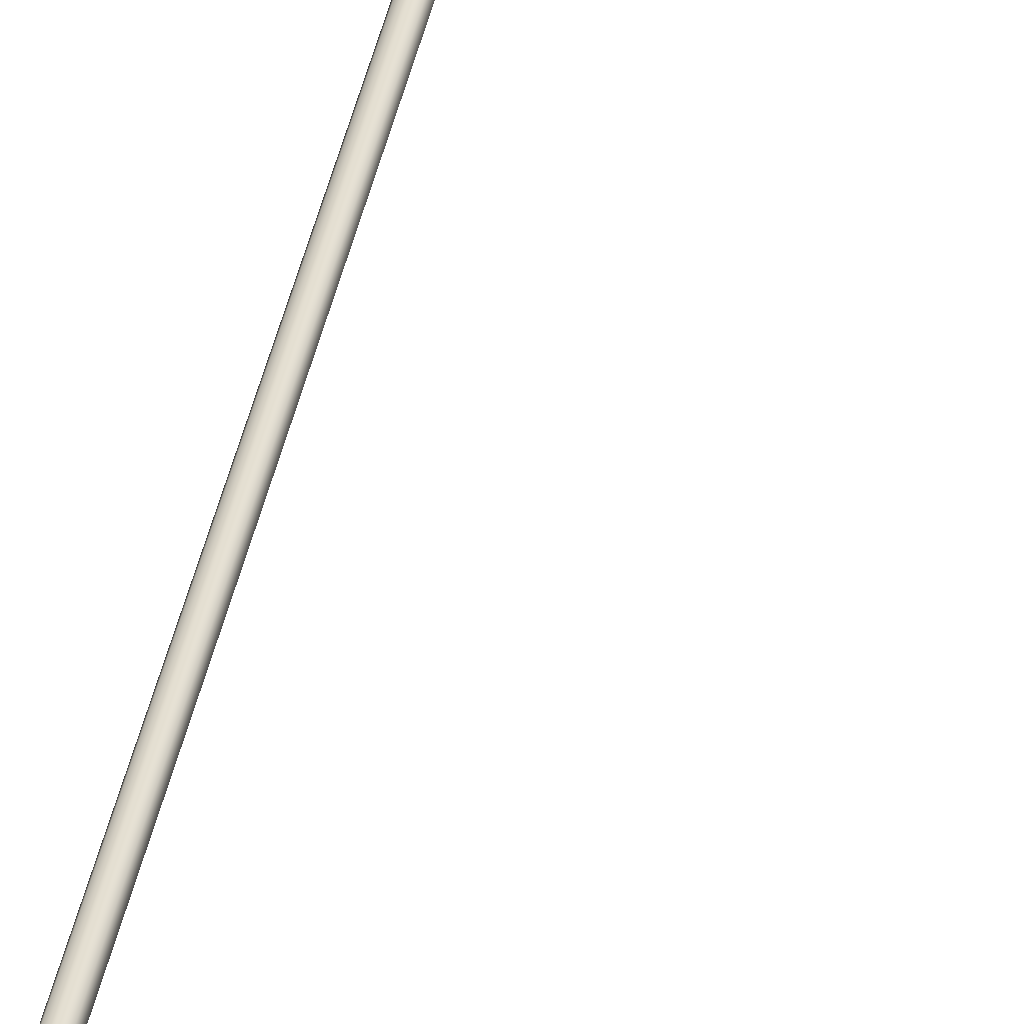
<metadata>
{"format":"obj","ext":"obj","renderer":"f3d","projection":"perspective","resolution":1024,"background":"white","views":[{"elev":35.0,"azim":10.3,"up":"+Z"}]}
</metadata>
<code>
o _Geometry_0
v -6278 2.078e+04 -2382
v -6300 2.077e+04 -2382
v -6322 2.078e+04 -2382
v -6331 20797 -2382
v -6322 2.082e+04 -2382
v -6300 2.083e+04 -2382
v -6278 2.082e+04 -2382
v -6269 20797 -2382
v -6281 2.082e+04 -2365
v -6272 20797 -2362
v -6302 2.083e+04 -2372
v -6322 2.082e+04 -2379
v -6331 20797 -2381
v -6322 2.078e+04 -2379
v -6302 2.077e+04 -2372
v -6281 2.078e+04 -2365
v -6288 2.082e+04 -2350
v -6281 20797 -2345
v -6306 2.083e+04 -2363
v -6324 2.082e+04 -2376
v -6331 20797 -2381
v -6324 2.078e+04 -2376
v -6306 2.077e+04 -2363
v -6288 2.078e+04 -2350
v -6300 2.082e+04 -2338
v -6295 20797 -2331
v -6313 2.083e+04 -2356
v -6326 2.082e+04 -2374
v -6331 20797 -2381
v -6326 2.078e+04 -2374
v -6313 2.077e+04 -2356
v -6300 2.078e+04 -2338
v -6315 2.082e+04 -2331
v -6312 20797 -2322
v -6322 2.083e+04 -2352
v -6329 2.082e+04 -2372
v -6331 20797 -2381
v -6329 2.078e+04 -2372
v -6322 2.077e+04 -2352
v -6315 2.078e+04 -2331
v -6332 2.082e+04 -2328
v -6332 20797 -2319
v -6332 2.083e+04 -2350
v -6332 2.082e+04 -2372
v -6332 20797 -2381
v -6332 2.078e+04 -2372
v -6332 2.077e+04 -2350
v -6332 2.078e+04 -2328
v -6828 2.082e+04 -2328
v -6828 20797 -2319
v -6828 2.078e+04 -2328
v -6828 2.077e+04 -2350
v -6828 2.078e+04 -2372
v -6828 20797 -2381
v -6828 2.082e+04 -2372
v -6828 2.083e+04 -2350
v -6845 2.082e+04 -2372
v -6848 2.082e+04 -2350
v -6838 2.08e+04 -2381
v -6831 2.077e+04 -2372
v -6829 2.077e+04 -2350
v -6831 2.077e+04 -2328
v -6838 2.08e+04 -2319
v -6845 2.082e+04 -2328
v -6860 2.081e+04 -2372
v -6865 2.082e+04 -2350
v -6847 2.079e+04 -2381
v -6834 2.077e+04 -2372
v -6829 2.077e+04 -2350
v -6834 2.077e+04 -2328
v -6847 2.079e+04 -2319
v -6860 2.081e+04 -2328
v -6872 2.08e+04 -2372
v -6879 2.08e+04 -2350
v -6854 2.078e+04 -2381
v -6836 2.077e+04 -2372
v -6829 2.077e+04 -2350
v -6836 2.077e+04 -2328
v -6854 2.078e+04 -2319
v -6872 2.08e+04 -2328
v -6879 2.078e+04 -2372
v -6888 2.078e+04 -2350
v -6858 2.078e+04 -2381
v -6838 2.077e+04 -2372
v -6829 2.077e+04 -2350
v -6838 2.077e+04 -2328
v -6858 2.078e+04 -2319
v -6879 2.078e+04 -2328
v -6882 2.077e+04 -2372
v -6891 2.077e+04 -2350
v -6860 2.077e+04 -2381
v -6838 2.077e+04 -2372
v -6829 2.077e+04 -2350
v -6838 2.077e+04 -2328
v -6860 2.077e+04 -2319
v -6882 2.077e+04 -2328
v -6882 1.206e+04 -2328
v -6860 1.206e+04 -2319
v -6838 1.206e+04 -2328
v -6829 1.206e+04 -2350
v -6838 1.206e+04 -2372
v -6860 1.206e+04 -2381
v -6882 1.206e+04 -2372
v -6891 1.206e+04 -2350
v -6879 1.205e+04 -2372
v -6888 1.204e+04 -2350
v -6858 1.205e+04 -2381
v -6838 1.206e+04 -2372
v -6829 1.206e+04 -2350
v -6838 1.206e+04 -2328
v -6858 1.205e+04 -2319
v -6879 1.205e+04 -2328
v -6872 1.203e+04 -2372
v -6879 1.203e+04 -2350
v -6854 1.204e+04 -2381
v -6836 1.206e+04 -2372
v -6829 1.206e+04 -2350
v -6836 1.206e+04 -2328
v -6854 1.204e+04 -2319
v -6872 1.203e+04 -2328
v -6860 1.202e+04 -2372
v -6865 1.201e+04 -2350
v -6847 1.204e+04 -2381
v -6834 1.205e+04 -2372
v -6829 1.206e+04 -2350
v -6834 1.205e+04 -2328
v -6847 1.204e+04 -2319
v -6860 1.202e+04 -2328
v -6845 1.201e+04 -2372
v -6848 1.2e+04 -2350
v -6838 1.203e+04 -2381
v -6831 1.205e+04 -2372
v -6829 1.206e+04 -2350
v -6831 1.205e+04 -2328
v -6838 1.203e+04 -2319
v -6845 1.201e+04 -2328
v -6828 1.201e+04 -2372
v -6828 1.2e+04 -2350
v -6828 12030 -2381
v -6828 1.205e+04 -2372
v -6828 1.206e+04 -2350
v -6828 1.205e+04 -2328
v -6828 12030 -2319
v -6828 1.201e+04 -2328
v -6632 1.205e+04 -2328
v -6632 1.206e+04 -2350
v -6632 1.205e+04 -2372
v -6632 12030 -2381
v -6632 1.201e+04 -2372
v -6632 1.2e+04 -2350
v -6632 1.201e+04 -2328
v -6632 12030 -2319
v -6615 1.201e+04 -2331
v -6612 12030 -2322
v -6622 1.2e+04 -2352
v -6629 1.201e+04 -2372
v -6631 12030 -2381
v -6629 1.205e+04 -2372
v -6622 1.206e+04 -2352
v -6615 1.205e+04 -2331
v -6600 1.201e+04 -2338
v -6595 12030 -2331
v -6613 1.2e+04 -2356
v -6626 1.201e+04 -2374
v -6631 12030 -2381
v -6626 1.205e+04 -2374
v -6613 1.206e+04 -2356
v -6600 1.205e+04 -2338
v -6588 1.201e+04 -2350
v -6581 12030 -2345
v -6606 1.2e+04 -2363
v -6624 1.201e+04 -2376
v -6631 12030 -2381
v -6624 1.205e+04 -2376
v -6606 1.206e+04 -2363
v -6588 1.205e+04 -2350
v -6581 1.201e+04 -2365
v -6572 12030 -2362
v -6602 1.2e+04 -2372
v -6622 1.201e+04 -2379
v -6631 12030 -2381
v -6622 1.205e+04 -2379
v -6602 1.206e+04 -2372
v -6581 1.205e+04 -2365
v -6578 1.201e+04 -2382
v -6569 12030 -2382
v -6600 1.2e+04 -2382
v -6622 1.201e+04 -2382
v -6631 12030 -2382
v -6622 1.205e+04 -2382
v -6600 1.206e+04 -2382
v -6578 1.205e+04 -2382
v -6283 2.078e+04 -2707
v -6300 2.077e+04 -2707
v -6317 2.078e+04 -2707
v -6324 20797 -2707
v -6317 2.081e+04 -2707
v -6300 2.082e+04 -2707
v -6283 2.081e+04 -2707
v -6276 20797 -2707
v -6276 20797 -2382
v -6283 2.081e+04 -2382
v -6300 2.082e+04 -2382
v -6317 2.081e+04 -2382
v -6324 20797 -2382
v -6317 2.078e+04 -2382
v -6300 2.077e+04 -2382
v -6283 2.078e+04 -2382
v -6332 2.081e+04 -2367
v -6332 2.082e+04 -2350
v -6332 2.081e+04 -2333
v -6332 20797 -2326
v -6332 2.078e+04 -2333
v -6332 2.077e+04 -2350
v -6332 2.078e+04 -2367
v -6332 20797 -2374
v -6828 20797 -2374
v -6828 2.078e+04 -2367
v -6828 2.077e+04 -2350
v -6828 2.078e+04 -2333
v -6828 20797 -2326
v -6828 2.081e+04 -2333
v -6828 2.082e+04 -2350
v -6828 2.081e+04 -2367
v -6843 2.077e+04 -2367
v -6860 2.077e+04 -2374
v -6877 2.077e+04 -2367
v -6884 2.077e+04 -2350
v -6877 2.077e+04 -2333
v -6860 2.077e+04 -2326
v -6843 2.077e+04 -2333
v -6836 2.077e+04 -2350
v -6836 1.387e+04 -2350
v -6843 1.387e+04 -2333
v -6860 1.387e+04 -2326
v -6877 1.387e+04 -2333
v -6884 1.387e+04 -2350
v -6877 1.387e+04 -2367
v -6860 1.387e+04 -2374
v -6843 1.387e+04 -2367
v -6843 1.373e+04 -2367
v -6860 1.373e+04 -2374
v -6877 1.373e+04 -2367
v -6884 1.373e+04 -2350
v -6877 1.373e+04 -2333
v -6860 1.373e+04 -2326
v -6843 1.373e+04 -2333
v -6836 1.373e+04 -2350
v -6836 1.206e+04 -2350
v -6843 1.206e+04 -2333
v -6860 1.206e+04 -2326
v -6877 1.206e+04 -2333
v -6884 1.206e+04 -2350
v -6877 1.206e+04 -2367
v -6860 1.206e+04 -2374
v -6843 1.206e+04 -2367
v -6838 1.387e+04 -2372
v -6860 1.387e+04 -2382
v -6882 1.387e+04 -2372
v -6892 1.387e+04 -2350
v -6882 1.387e+04 -2328
v -6860 1.387e+04 -2318
v -6838 1.387e+04 -2328
v -6828 1.387e+04 -2350
v -6860 13801 -2350
v -6838 1.373e+04 -2328
v -6860 1.373e+04 -2318
v -6882 1.373e+04 -2328
v -6892 1.373e+04 -2350
v -6882 1.373e+04 -2372
v -6860 1.373e+04 -2382
v -6838 1.373e+04 -2372
v -6828 1.373e+04 -2350
v -6860 13800 -2350
v -6860 13800 -2350
v -6860 13800 -2350
v -6860 13801 -2350
v -6860 13801 -2350
v -6860 13801 -2088
v -6860 13800 -2088
v -6860 13801 -2088
v -6860 13800 -2088
v -6808 1.385e+04 -2088
v -6787 1.38e+04 -2088
v -6808 1.375e+04 -2088
v -6860 1.373e+04 -2088
v -6912 1.375e+04 -2088
v -6933 1.38e+04 -2088
v -6912 1.385e+04 -2088
v -6860 1.387e+04 -2088
v -6860 1.387e+04 -2086
v -6912 1.385e+04 -2086
v -6933 1.38e+04 -2086
v -6912 1.375e+04 -2086
v -6860 1.373e+04 -2086
v -6808 1.375e+04 -2086
v -6787 1.38e+04 -2086
v -6808 1.385e+04 -2086
v -6828 1.201e+04 -2367
v -6828 1.201e+04 -2350
v -6828 1.201e+04 -2333
v -6828 12030 -2326
v -6828 1.205e+04 -2333
v -6828 1.205e+04 -2350
v -6828 1.205e+04 -2367
v -6828 12030 -2374
v -6632 12030 -2374
v -6632 1.205e+04 -2367
v -6632 1.205e+04 -2350
v -6632 1.205e+04 -2333
v -6632 12030 -2326
v -6632 1.201e+04 -2333
v -6632 1.201e+04 -2350
v -6632 1.201e+04 -2367
v -6583 1.205e+04 -2382
v -6600 1.205e+04 -2382
v -6617 1.205e+04 -2382
v -6624 12030 -2382
v -6617 1.201e+04 -2382
v -6600 1.201e+04 -2382
v -6583 1.201e+04 -2382
v -6576 12030 -2382
v -6576 12030 -2850
v -6583 1.201e+04 -2850
v -6600 1.201e+04 -2850
v -6617 1.201e+04 -2850
v -6624 12030 -2850
v -6617 1.205e+04 -2850
v -6600 1.205e+04 -2850
v -6583 1.205e+04 -2850
v -6278 2.078e+04 -2382
v -6300 2.077e+04 -2382
v -6322 2.078e+04 -2382
v -6331 20797 -2382
v -6322 2.082e+04 -2382
v -6300 2.083e+04 -2382
v -6278 2.082e+04 -2382
v -6269 20797 -2382
v -6332 2.082e+04 -2328
v -6332 20797 -2319
v -6332 2.083e+04 -2350
v -6332 2.082e+04 -2372
v -6332 20797 -2381
v -6332 2.078e+04 -2372
v -6332 2.077e+04 -2350
v -6332 2.078e+04 -2328
v -6828 2.082e+04 -2328
v -6828 20797 -2319
v -6828 2.078e+04 -2328
v -6828 2.077e+04 -2350
v -6828 2.078e+04 -2372
v -6828 20797 -2381
v -6828 2.082e+04 -2372
v -6828 2.083e+04 -2350
v -6882 2.077e+04 -2372
v -6891 2.077e+04 -2350
v -6860 2.077e+04 -2381
v -6838 2.077e+04 -2372
v -6829 2.077e+04 -2350
v -6838 2.077e+04 -2328
v -6860 2.077e+04 -2319
v -6882 2.077e+04 -2328
v -6882 1.206e+04 -2328
v -6860 1.206e+04 -2319
v -6838 1.206e+04 -2328
v -6829 1.206e+04 -2350
v -6838 1.206e+04 -2372
v -6860 1.206e+04 -2381
v -6882 1.206e+04 -2372
v -6891 1.206e+04 -2350
v -6828 1.201e+04 -2372
v -6828 1.2e+04 -2350
v -6828 12030 -2381
v -6828 1.205e+04 -2372
v -6828 1.206e+04 -2350
v -6828 1.205e+04 -2328
v -6828 12030 -2319
v -6828 1.201e+04 -2328
v -6632 1.205e+04 -2328
v -6632 1.206e+04 -2350
v -6632 1.205e+04 -2372
v -6632 12030 -2381
v -6632 1.201e+04 -2372
v -6632 1.2e+04 -2350
v -6632 1.201e+04 -2328
v -6632 12030 -2319
v -6578 1.201e+04 -2382
v -6569 12030 -2382
v -6600 1.2e+04 -2382
v -6622 1.201e+04 -2382
v -6631 12030 -2382
v -6622 1.205e+04 -2382
v -6600 1.206e+04 -2382
v -6578 1.205e+04 -2382
v -6283 2.078e+04 -2707
v -6300 2.077e+04 -2707
v -6317 2.078e+04 -2707
v -6324 20797 -2707
v -6317 2.081e+04 -2707
v -6300 2.082e+04 -2707
v -6283 2.081e+04 -2707
v -6276 20797 -2707
v -6276 20797 -2382
v -6283 2.081e+04 -2382
v -6300 2.082e+04 -2382
v -6317 2.081e+04 -2382
v -6324 20797 -2382
v -6317 2.078e+04 -2382
v -6300 2.077e+04 -2382
v -6283 2.078e+04 -2382
v -6332 2.081e+04 -2367
v -6332 2.082e+04 -2350
v -6332 2.081e+04 -2333
v -6332 20797 -2326
v -6332 2.078e+04 -2333
v -6332 2.077e+04 -2350
v -6332 2.078e+04 -2367
v -6332 20797 -2374
v -6828 20797 -2374
v -6828 2.078e+04 -2367
v -6828 2.077e+04 -2350
v -6828 2.078e+04 -2333
v -6828 20797 -2326
v -6828 2.081e+04 -2333
v -6828 2.082e+04 -2350
v -6828 2.081e+04 -2367
v -6843 2.077e+04 -2367
v -6860 2.077e+04 -2374
v -6877 2.077e+04 -2367
v -6884 2.077e+04 -2350
v -6877 2.077e+04 -2333
v -6860 2.077e+04 -2326
v -6843 2.077e+04 -2333
v -6836 2.077e+04 -2350
v -6836 1.387e+04 -2350
v -6843 1.387e+04 -2333
v -6860 1.387e+04 -2326
v -6877 1.387e+04 -2333
v -6884 1.387e+04 -2350
v -6877 1.387e+04 -2367
v -6860 1.387e+04 -2374
v -6843 1.387e+04 -2367
v -6843 1.373e+04 -2367
v -6860 1.373e+04 -2374
v -6877 1.373e+04 -2367
v -6884 1.373e+04 -2350
v -6877 1.373e+04 -2333
v -6860 1.373e+04 -2326
v -6843 1.373e+04 -2333
v -6836 1.373e+04 -2350
v -6836 1.206e+04 -2350
v -6843 1.206e+04 -2333
v -6860 1.206e+04 -2326
v -6877 1.206e+04 -2333
v -6884 1.206e+04 -2350
v -6877 1.206e+04 -2367
v -6860 1.206e+04 -2374
v -6843 1.206e+04 -2367
v -6838 1.387e+04 -2372
v -6860 1.387e+04 -2382
v -6882 1.387e+04 -2372
v -6892 1.387e+04 -2350
v -6882 1.387e+04 -2328
v -6860 1.387e+04 -2318
v -6838 1.387e+04 -2328
v -6828 1.387e+04 -2350
v -6838 1.373e+04 -2328
v -6860 1.373e+04 -2318
v -6882 1.373e+04 -2328
v -6892 1.373e+04 -2350
v -6882 1.373e+04 -2372
v -6860 1.373e+04 -2382
v -6838 1.373e+04 -2372
v -6828 1.373e+04 -2350
v -6860 13800 -2350
v -6860 13800 -2350
v -6860 13800 -2350
v -6860 13800 -2350
v -6860 13801 -2350
v -6860 13801 -2350
v -6860 13801 -2350
v -6860 13801 -2350
v -6860 13801 -2088
v -6860 13801 -2088
v -6860 13800 -2088
v -6860 13800 -2088
v -6860 13801 -2088
v -6860 13801 -2088
v -6860 13800 -2088
v -6860 13800 -2088
v -6808 1.385e+04 -2088
v -6787 1.38e+04 -2088
v -6808 1.375e+04 -2088
v -6860 1.373e+04 -2088
v -6912 1.375e+04 -2088
v -6933 1.38e+04 -2088
v -6912 1.385e+04 -2088
v -6860 1.387e+04 -2088
v -6860 1.387e+04 -2086
v -6912 1.385e+04 -2086
v -6933 1.38e+04 -2086
v -6912 1.375e+04 -2086
v -6860 1.373e+04 -2086
v -6808 1.375e+04 -2086
v -6787 1.38e+04 -2086
v -6808 1.385e+04 -2086
v -6828 1.201e+04 -2367
v -6828 1.201e+04 -2350
v -6828 1.201e+04 -2333
v -6828 12030 -2326
v -6828 1.205e+04 -2333
v -6828 1.205e+04 -2350
v -6828 1.205e+04 -2367
v -6828 12030 -2374
v -6632 12030 -2374
v -6632 1.205e+04 -2367
v -6632 1.205e+04 -2350
v -6632 1.205e+04 -2333
v -6632 12030 -2326
v -6632 1.201e+04 -2333
v -6632 1.201e+04 -2350
v -6632 1.201e+04 -2367
v -6583 1.205e+04 -2382
v -6600 1.205e+04 -2382
v -6617 1.205e+04 -2382
v -6624 12030 -2382
v -6617 1.201e+04 -2382
v -6600 1.201e+04 -2382
v -6583 1.201e+04 -2382
v -6576 12030 -2382
v -6576 12030 -2850
v -6583 1.201e+04 -2850
v -6600 1.201e+04 -2850
v -6617 1.201e+04 -2850
v -6624 12030 -2850
v -6617 1.205e+04 -2850
v -6600 1.205e+04 -2850
v -6583 1.205e+04 -2850
f 331 332 333
f 331 333 334
f 331 334 335
f 331 335 336
f 331 336 337
f 331 337 338
f 8 7 9
f 8 9 10
f 7 6 11
f 7 11 9
f 6 5 12
f 6 12 11
f 5 4 13
f 5 13 12
f 4 3 14
f 4 14 13
f 3 2 15
f 3 15 14
f 2 1 16
f 2 16 15
f 1 8 10
f 1 10 16
f 10 9 17
f 10 17 18
f 9 11 19
f 9 19 17
f 11 12 20
f 11 20 19
f 12 13 21
f 12 21 20
f 13 14 22
f 13 22 21
f 14 15 23
f 14 23 22
f 15 16 24
f 15 24 23
f 16 10 18
f 16 18 24
f 18 17 25
f 18 25 26
f 17 19 27
f 17 27 25
f 19 20 28
f 19 28 27
f 20 21 29
f 20 29 28
f 21 22 30
f 21 30 29
f 22 23 31
f 22 31 30
f 23 24 32
f 23 32 31
f 24 18 26
f 24 26 32
f 26 25 33
f 26 33 34
f 25 27 35
f 25 35 33
f 27 28 36
f 27 36 35
f 28 29 37
f 28 37 36
f 29 30 38
f 29 38 37
f 30 31 39
f 30 39 38
f 31 32 40
f 31 40 39
f 32 26 34
f 32 34 40
f 34 33 339
f 34 339 340
f 33 35 341
f 33 341 339
f 35 36 342
f 35 342 341
f 36 37 343
f 36 343 342
f 37 38 344
f 37 344 343
f 38 39 345
f 38 345 344
f 39 40 346
f 39 346 345
f 40 34 340
f 40 340 346
f 42 41 43
f 42 43 44
f 42 44 45
f 42 45 46
f 42 46 47
f 42 47 48
f 347 348 349
f 347 349 350
f 347 350 351
f 347 351 352
f 347 352 353
f 347 353 354
f 56 55 57
f 56 57 58
f 55 54 59
f 55 59 57
f 54 53 60
f 54 60 59
f 53 52 61
f 53 61 60
f 52 51 62
f 52 62 61
f 51 50 63
f 51 63 62
f 50 49 64
f 50 64 63
f 49 56 58
f 49 58 64
f 58 57 65
f 58 65 66
f 57 59 67
f 57 67 65
f 59 60 68
f 59 68 67
f 60 61 69
f 60 69 68
f 61 62 70
f 61 70 69
f 62 63 71
f 62 71 70
f 63 64 72
f 63 72 71
f 64 58 66
f 64 66 72
f 66 65 73
f 66 73 74
f 65 67 75
f 65 75 73
f 67 68 76
f 67 76 75
f 68 69 77
f 68 77 76
f 69 70 78
f 69 78 77
f 70 71 79
f 70 79 78
f 71 72 80
f 71 80 79
f 72 66 74
f 72 74 80
f 74 73 81
f 74 81 82
f 73 75 83
f 73 83 81
f 75 76 84
f 75 84 83
f 76 77 85
f 76 85 84
f 77 78 86
f 77 86 85
f 78 79 87
f 78 87 86
f 79 80 88
f 79 88 87
f 80 74 82
f 80 82 88
f 82 81 355
f 82 355 356
f 81 83 357
f 81 357 355
f 83 84 358
f 83 358 357
f 84 85 359
f 84 359 358
f 85 86 360
f 85 360 359
f 86 87 361
f 86 361 360
f 87 88 362
f 87 362 361
f 88 82 356
f 88 356 362
f 90 89 91
f 90 91 92
f 90 92 93
f 90 93 94
f 90 94 95
f 90 95 96
f 363 364 365
f 363 365 366
f 363 366 367
f 363 367 368
f 363 368 369
f 363 369 370
f 104 103 105
f 104 105 106
f 103 102 107
f 103 107 105
f 102 101 108
f 102 108 107
f 101 100 109
f 101 109 108
f 100 99 110
f 100 110 109
f 99 98 111
f 99 111 110
f 98 97 112
f 98 112 111
f 97 104 106
f 97 106 112
f 106 105 113
f 106 113 114
f 105 107 115
f 105 115 113
f 107 108 116
f 107 116 115
f 108 109 117
f 108 117 116
f 109 110 118
f 109 118 117
f 110 111 119
f 110 119 118
f 111 112 120
f 111 120 119
f 112 106 114
f 112 114 120
f 114 113 121
f 114 121 122
f 113 115 123
f 113 123 121
f 115 116 124
f 115 124 123
f 116 117 125
f 116 125 124
f 117 118 126
f 117 126 125
f 118 119 127
f 118 127 126
f 119 120 128
f 119 128 127
f 120 114 122
f 120 122 128
f 122 121 129
f 122 129 130
f 121 123 131
f 121 131 129
f 123 124 132
f 123 132 131
f 124 125 133
f 124 133 132
f 125 126 134
f 125 134 133
f 126 127 135
f 126 135 134
f 127 128 136
f 127 136 135
f 128 122 130
f 128 130 136
f 130 129 371
f 130 371 372
f 129 131 373
f 129 373 371
f 131 132 374
f 131 374 373
f 132 133 375
f 132 375 374
f 133 134 376
f 133 376 375
f 134 135 377
f 134 377 376
f 135 136 378
f 135 378 377
f 136 130 372
f 136 372 378
f 138 137 139
f 138 139 140
f 138 140 141
f 138 141 142
f 138 142 143
f 138 143 144
f 379 380 381
f 379 381 382
f 379 382 383
f 379 383 384
f 379 384 385
f 379 385 386
f 152 151 153
f 152 153 154
f 151 150 155
f 151 155 153
f 150 149 156
f 150 156 155
f 149 148 157
f 149 157 156
f 148 147 158
f 148 158 157
f 147 146 159
f 147 159 158
f 146 145 160
f 146 160 159
f 145 152 154
f 145 154 160
f 154 153 161
f 154 161 162
f 153 155 163
f 153 163 161
f 155 156 164
f 155 164 163
f 156 157 165
f 156 165 164
f 157 158 166
f 157 166 165
f 158 159 167
f 158 167 166
f 159 160 168
f 159 168 167
f 160 154 162
f 160 162 168
f 162 161 169
f 162 169 170
f 161 163 171
f 161 171 169
f 163 164 172
f 163 172 171
f 164 165 173
f 164 173 172
f 165 166 174
f 165 174 173
f 166 167 175
f 166 175 174
f 167 168 176
f 167 176 175
f 168 162 170
f 168 170 176
f 170 169 177
f 170 177 178
f 169 171 179
f 169 179 177
f 171 172 180
f 171 180 179
f 172 173 181
f 172 181 180
f 173 174 182
f 173 182 181
f 174 175 183
f 174 183 182
f 175 176 184
f 175 184 183
f 176 170 178
f 176 178 184
f 178 177 387
f 178 387 388
f 177 179 389
f 177 389 387
f 179 180 390
f 179 390 389
f 180 181 391
f 180 391 390
f 181 182 392
f 181 392 391
f 182 183 393
f 182 393 392
f 183 184 394
f 183 394 393
f 184 178 388
f 184 388 394
f 186 185 187
f 186 187 188
f 186 188 189
f 186 189 190
f 186 190 191
f 186 191 192
f 395 396 397
f 395 397 398
f 395 398 399
f 395 399 400
f 395 400 401
f 395 401 402
f 403 404 405
f 403 405 406
f 403 406 407
f 403 407 408
f 403 408 409
f 403 409 410
f 200 199 202
f 200 202 201
f 199 198 203
f 199 203 202
f 198 197 204
f 198 204 203
f 197 196 205
f 197 205 204
f 196 195 206
f 196 206 205
f 195 194 207
f 195 207 206
f 194 193 208
f 194 208 207
f 193 200 201
f 193 201 208
f 411 412 413
f 411 413 414
f 411 414 415
f 411 415 416
f 411 416 417
f 411 417 418
f 419 420 421
f 419 421 422
f 419 422 423
f 419 423 424
f 419 424 425
f 419 425 426
f 216 215 218
f 216 218 217
f 215 214 219
f 215 219 218
f 214 213 220
f 214 220 219
f 213 212 221
f 213 221 220
f 212 211 222
f 212 222 221
f 211 210 223
f 211 223 222
f 210 209 224
f 210 224 223
f 209 216 217
f 209 217 224
f 427 428 429
f 427 429 430
f 427 430 431
f 427 431 432
f 427 432 433
f 427 433 434
f 435 436 437
f 435 437 438
f 435 438 439
f 435 439 440
f 435 440 441
f 435 441 442
f 232 231 234
f 232 234 233
f 231 230 235
f 231 235 234
f 230 229 236
f 230 236 235
f 229 228 237
f 229 237 236
f 228 227 238
f 228 238 237
f 227 226 239
f 227 239 238
f 226 225 240
f 226 240 239
f 225 232 233
f 225 233 240
f 443 444 445
f 443 445 446
f 443 446 447
f 443 447 448
f 443 448 449
f 443 449 450
f 451 452 453
f 451 453 454
f 451 454 455
f 451 455 456
f 451 456 457
f 451 457 458
f 248 247 250
f 248 250 249
f 247 246 251
f 247 251 250
f 246 245 252
f 246 252 251
f 245 244 253
f 245 253 252
f 244 243 254
f 244 254 253
f 243 242 255
f 243 255 254
f 242 241 256
f 242 256 255
f 241 248 249
f 241 249 256
f 459 460 461
f 459 461 462
f 459 462 463
f 459 463 464
f 459 464 465
f 459 465 466
f 264 263 265
f 263 262 265
f 262 261 265
f 261 260 265
f 260 259 265
f 259 258 265
f 258 257 265
f 257 264 265
f 467 468 469
f 467 469 470
f 467 470 471
f 467 471 472
f 467 472 473
f 467 473 474
f 273 272 274
f 272 271 274
f 271 270 274
f 270 269 274
f 269 268 274
f 268 267 274
f 267 266 274
f 266 273 274
f 475 477 479
f 475 479 481
f 275 482 483
f 275 483 485
f 278 277 487
f 278 487 484
f 480 276 489
f 480 489 488
f 478 476 486
f 478 486 490
f 280 279 281
f 280 281 282
f 491 492 493
f 491 493 494
f 491 494 495
f 491 495 496
f 491 496 497
f 491 497 498
f 499 500 501
f 499 501 502
f 499 502 503
f 499 503 504
f 499 504 505
f 499 505 506
f 290 289 292
f 290 292 291
f 289 288 293
f 289 293 292
f 288 287 294
f 288 294 293
f 287 286 295
f 287 295 294
f 286 285 296
f 286 296 295
f 285 284 297
f 285 297 296
f 284 283 298
f 284 298 297
f 283 290 291
f 283 291 298
f 507 508 509
f 507 509 510
f 507 510 511
f 507 511 512
f 507 512 513
f 507 513 514
f 515 516 517
f 515 517 518
f 515 518 519
f 515 519 520
f 515 520 521
f 515 521 522
f 306 305 308
f 306 308 307
f 305 304 309
f 305 309 308
f 304 303 310
f 304 310 309
f 303 302 311
f 303 311 310
f 302 301 312
f 302 312 311
f 301 300 313
f 301 313 312
f 300 299 314
f 300 314 313
f 299 306 307
f 299 307 314
f 523 524 525
f 523 525 526
f 523 526 527
f 523 527 528
f 523 528 529
f 523 529 530
f 531 532 533
f 531 533 534
f 531 534 535
f 531 535 536
f 531 536 537
f 531 537 538
f 322 321 324
f 322 324 323
f 321 320 325
f 321 325 324
f 320 319 326
f 320 326 325
f 319 318 327
f 319 327 326
f 318 317 328
f 318 328 327
f 317 316 329
f 317 329 328
f 316 315 330
f 316 330 329
f 315 322 323
f 315 323 330

</code>
